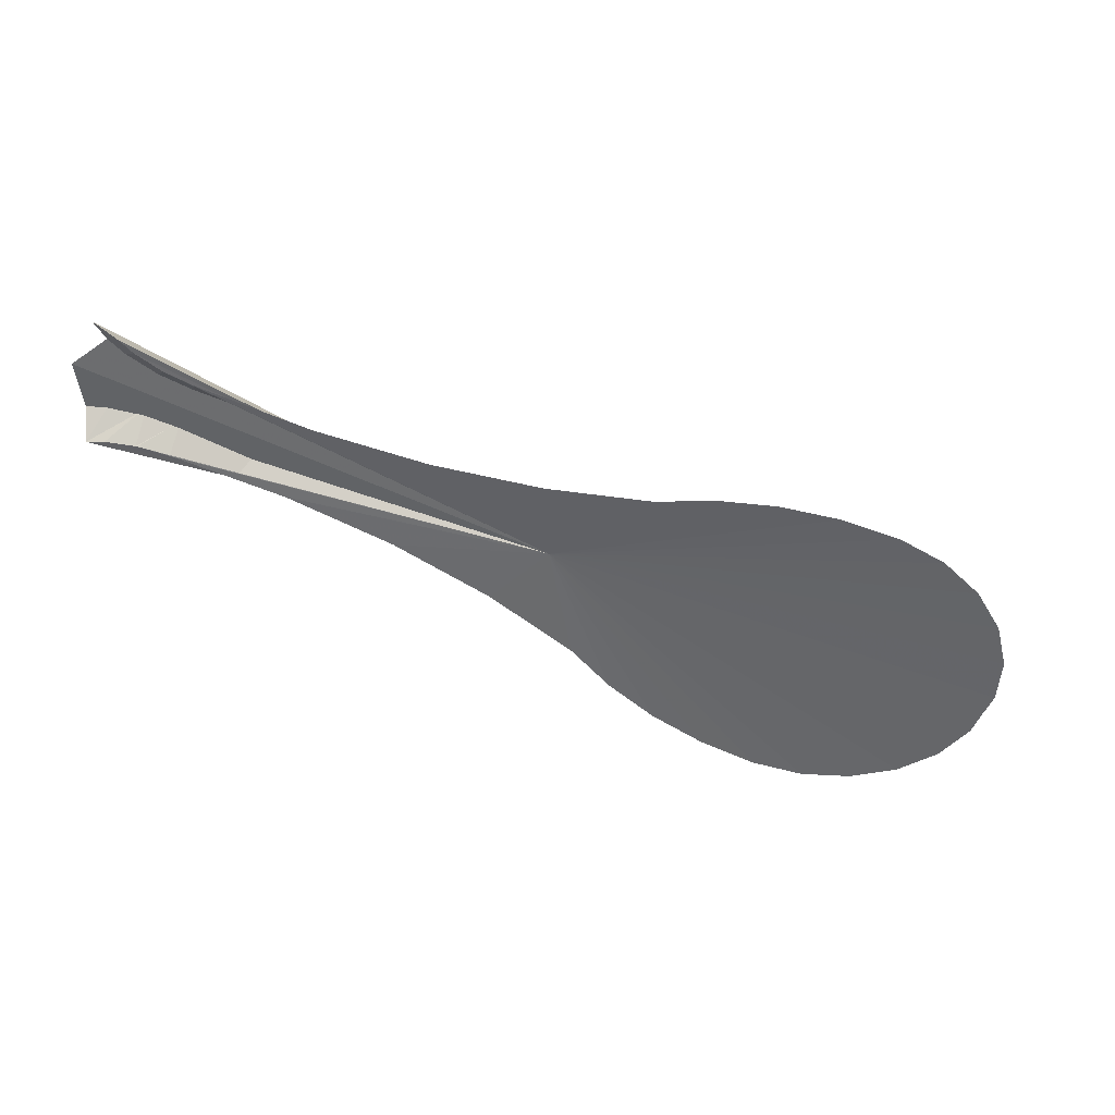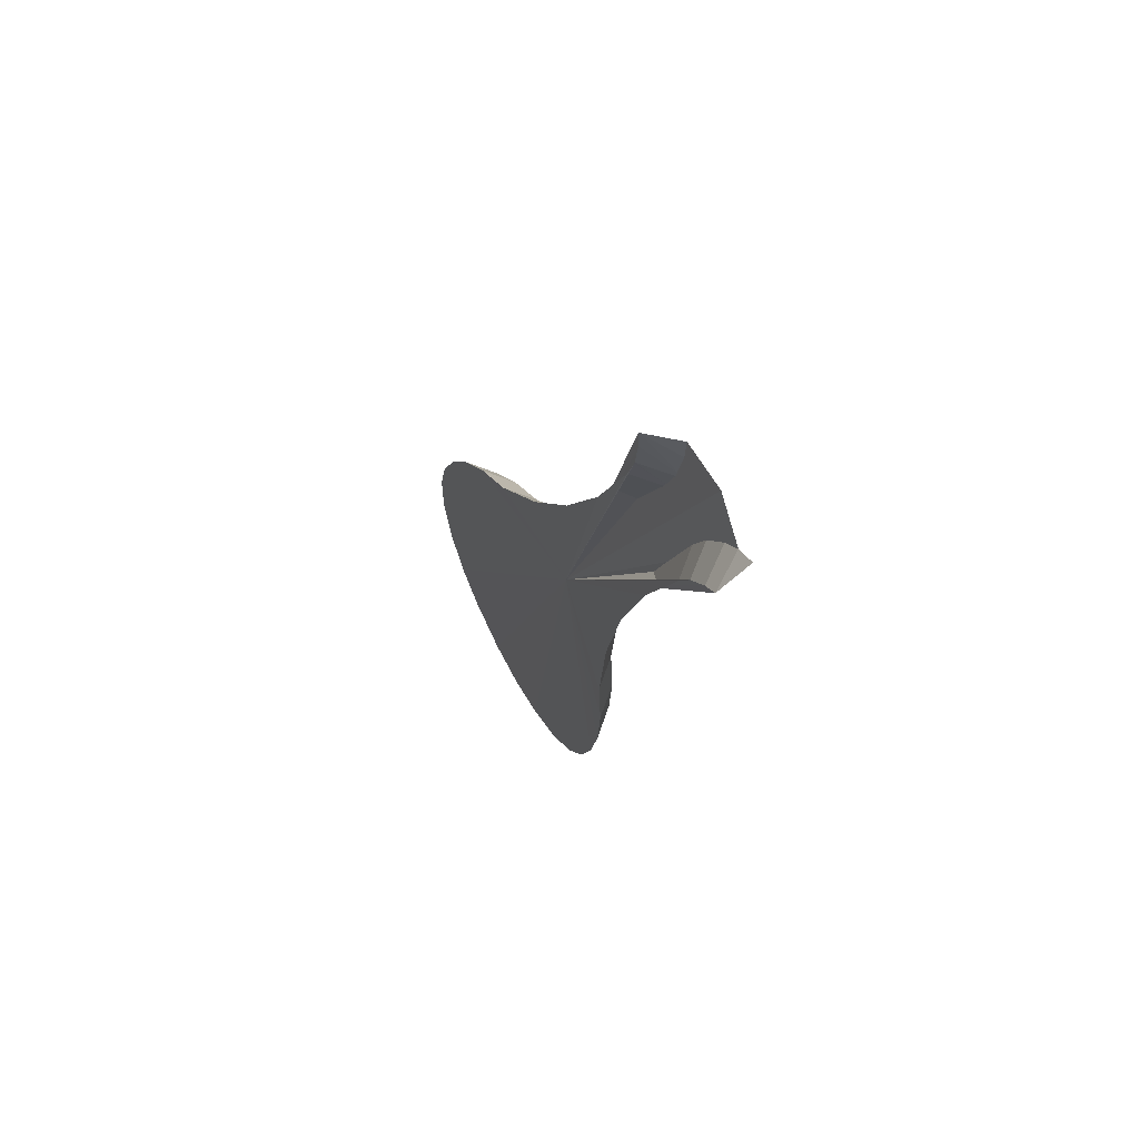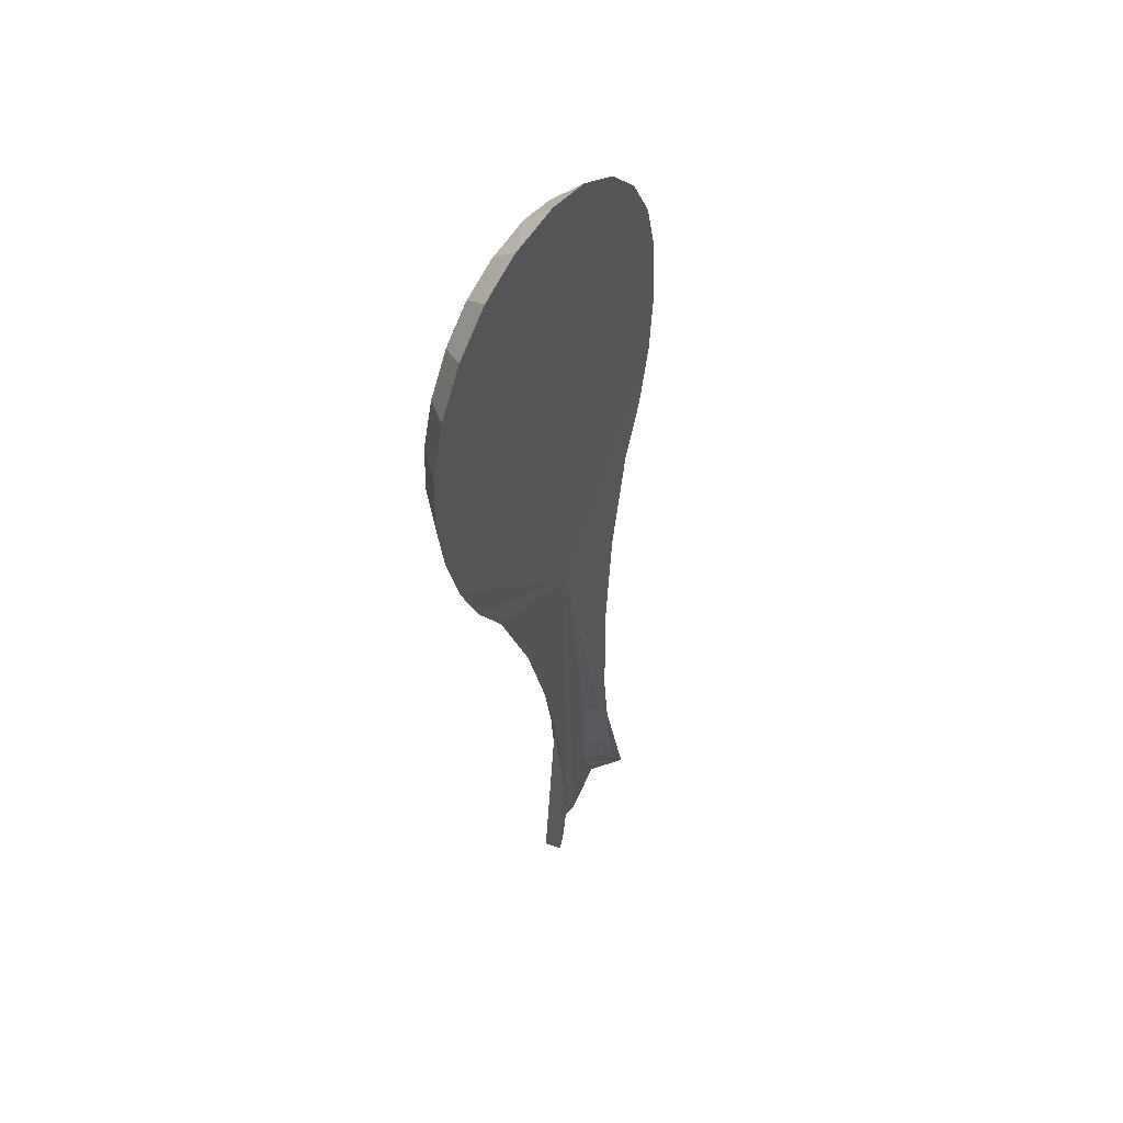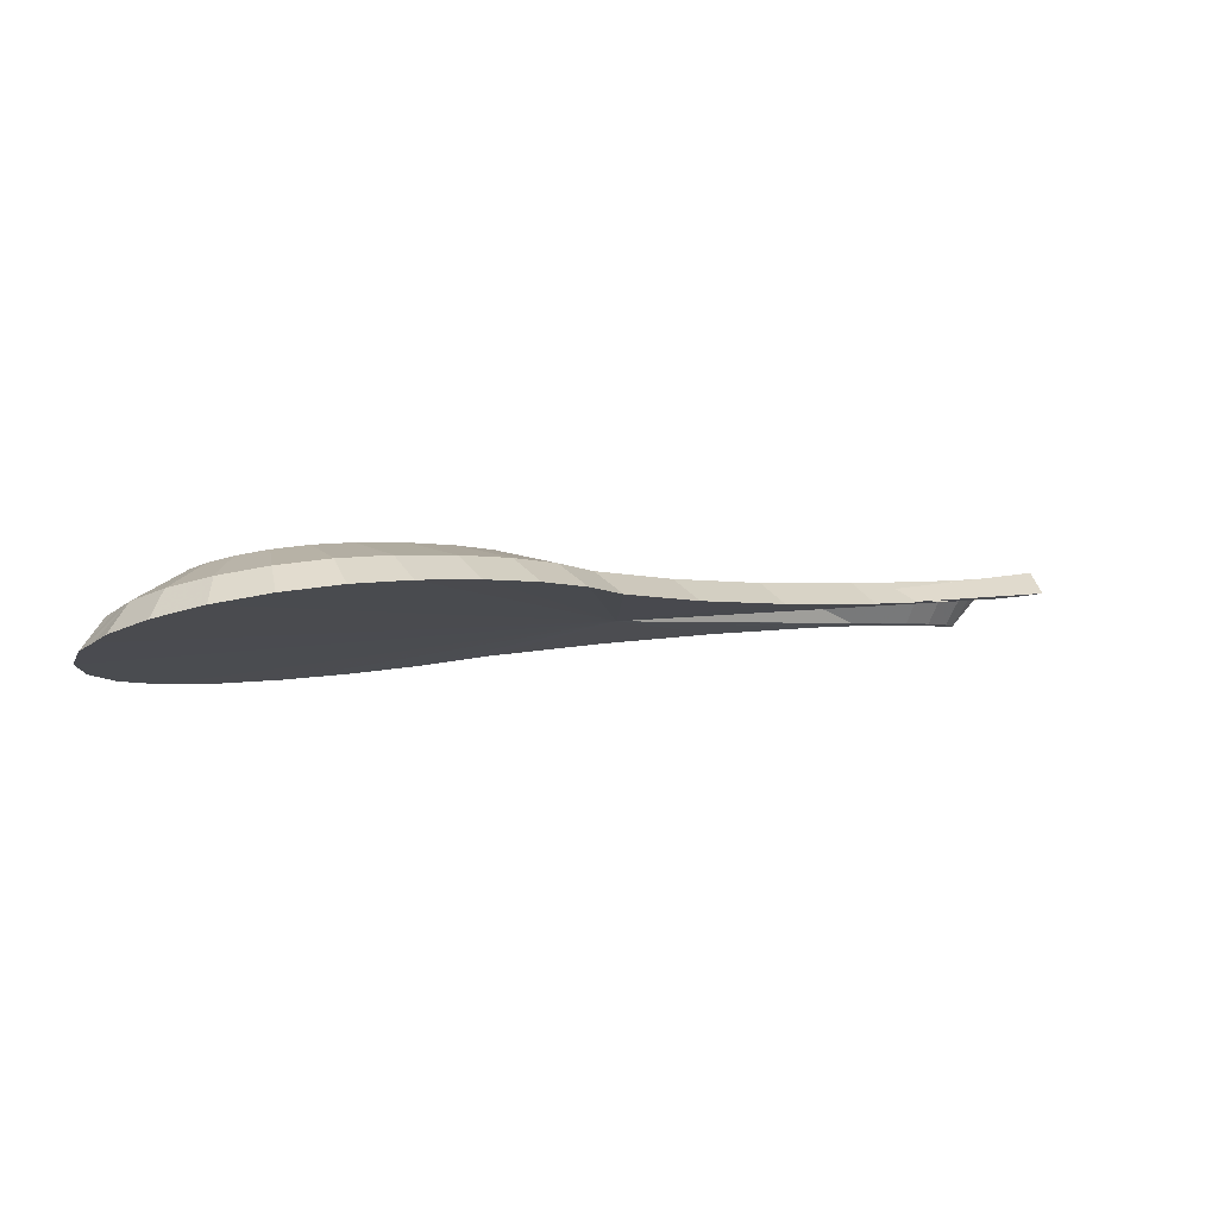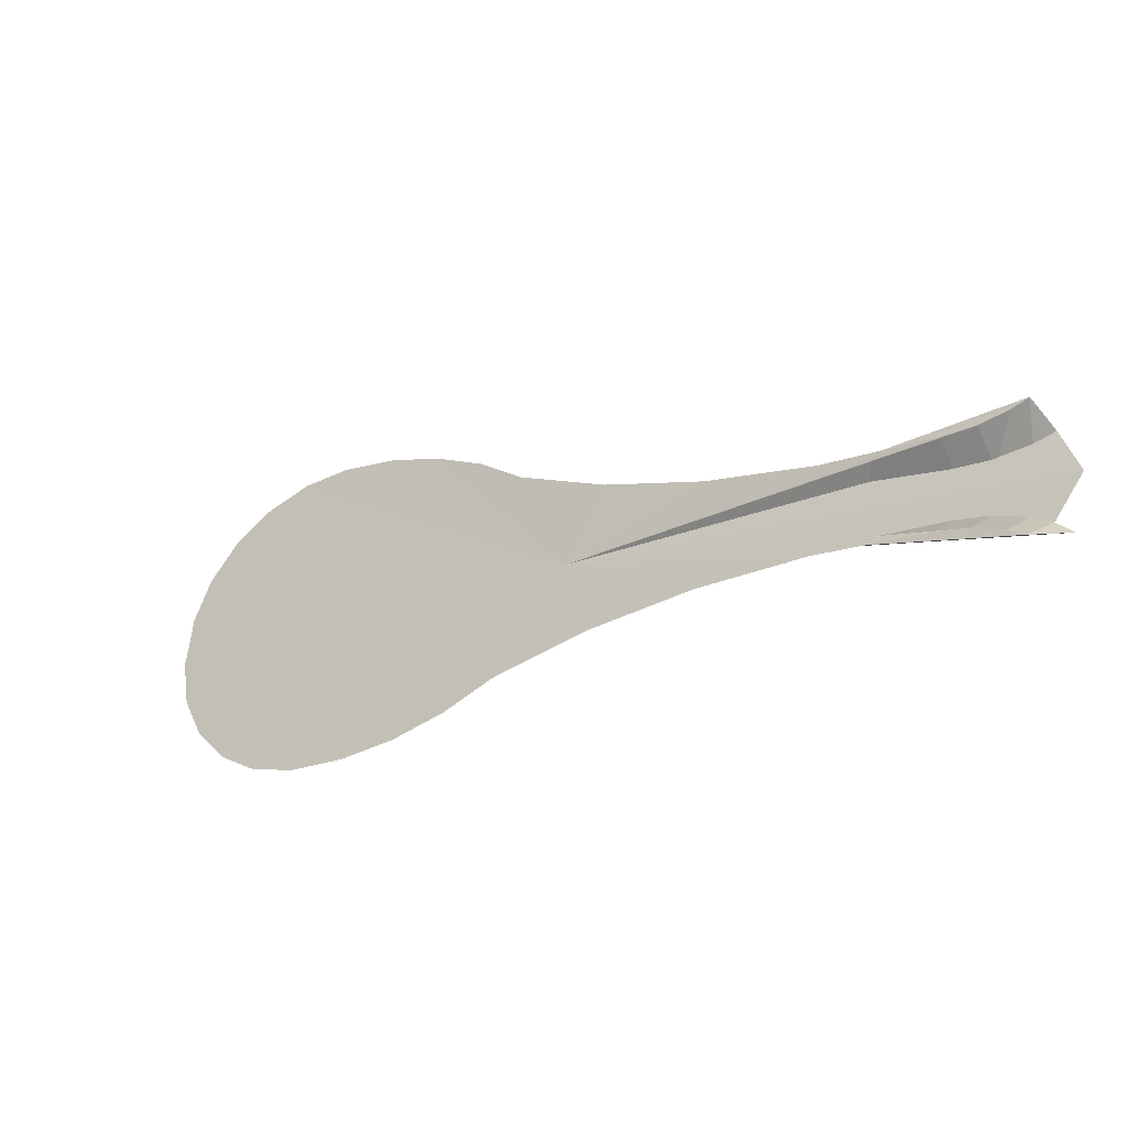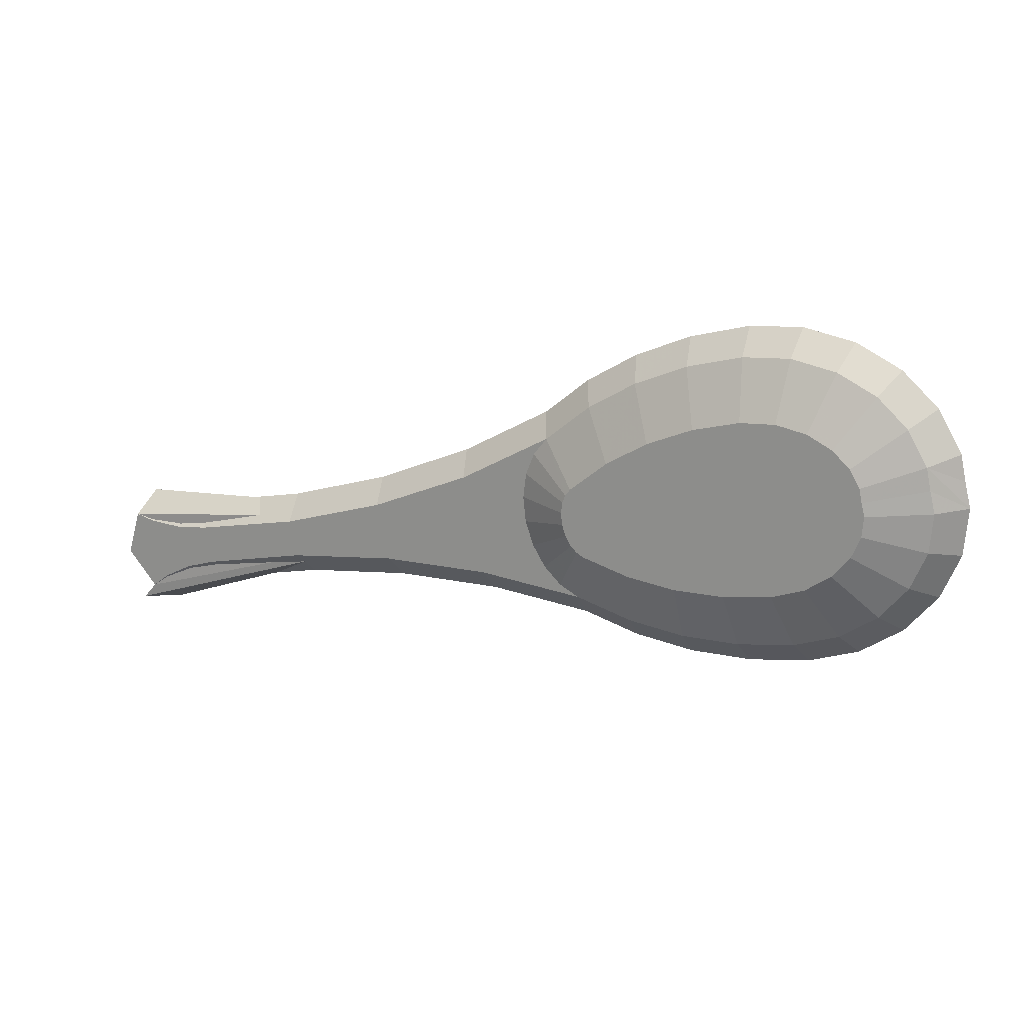
<metadata>
{"format":"obj","ext":"obj","renderer":"f3d","projection":"perspective","resolution":1024,"background":"white","views":[{"elev":-24.9,"azim":-171.2,"up":"+Y"},{"elev":-33.2,"azim":93.5,"up":"+Z"},{"elev":-6.7,"azim":-71.5,"up":"+Z"},{"elev":50.9,"azim":-11.1,"up":"+Z"},{"elev":-65.3,"azim":40.9,"up":"+Z"},{"elev":50.1,"azim":-146.5,"up":"+Z"}]}
</metadata>
<code>
v -0.00947 0.04457 -0.08003
v 0.09549 0.06107 -0.1117
v -0.03679 0.04656 -0.08382
v 0.01699 0.03885 -0.06902
v 0.04051 0.02982 -0.05166
v 0.05923 0.01818 -0.02934
v 0.07167 0.004892 -0.003789
v 0.07686 -0.009033 0.02296
v 0.1578 0.01124 -0.01599
v 0.07439 -0.02248 0.0488
v 0.06443 -0.03441 0.07169
v 0.2298 0.08299 -0.1538
v 0.2661 0.05399 -0.09812
v 0.363 0.1117 -0.209
v 0.3865 0.09287 -0.1728
v 0.4908 0.1463 -0.2755
v 0.5153 0.1267 -0.2377
v 0.5264 0.158 -0.2979
v 0.555 0.1351 -0.254
v 0.558 0.1725 -0.3259
v 0.5592 0.1356 -0.255
v 0.5739 0.1831 -0.3461
v 0.5981 0.1405 -0.2642
v 0.6258 0.1692 -0.3195
v 0.6258 0.1416 -0.2663
v -0.4067 -0.1511 0.2265
v -0.348 -0.1284 0.2523
v -0.3828 -0.1139 0.2245
v -0.4218 -0.1384 0.2023
v -0.1151 0.0299 -0.1211
v -0.1808 0.03783 -0.06707
v -0.1111 0.04445 -0.07978
v -0.1889 0.02288 -0.1076
v -0.2488 0.0267 -0.04569
v -0.2608 0.01113 -0.08502
v -0.3127 0.01153 -0.01655
v -0.329 -0.005084 -0.05389
v -0.3646 -0.1686 0.2602
v -0.3108 -0.1796 0.2815
v -0.3026 -0.1378 0.2702
v 0.5653 0.09364 -0.2435
v 0.567 0.09386 -0.2439
v 0.5291 0.08593 -0.2287
v 0.6034 0.09836 -0.2526
v 0.6258 0.09925 -0.2543
v 0.4026 0.05274 -0.165
v -0.3937 -0.02582 0.05521
v -0.3807 -0.02374 -0.01805
v -0.42 -0.04715 0.02691
v -0.3592 -0.00526 0.0157
v -0.4142 -0.04852 0.09881
v -0.4436 -0.07342 0.07738
v -0.2752 0.01282 0.05022
v -0.2213 0.02563 0.0256
v -0.1862 -0.1793 0.2808
v -0.1392 -0.1272 0.25
v -0.194 -0.1374 0.2696
v -0.1253 -0.168 0.2591
v -0.07881 -0.1093 0.2155
v -0.06082 -0.1488 0.2222
v -0.2498 -0.1409 0.2763
v -0.2836 -0.07828 0.2252
v -0.25 -0.08031 0.2291
v -0.3442 -0.05226 0.1752
v -0.3463 -0.02814 0.1289
v -0.3493 -0.04128 0.1542
v -0.3333 -0.01367 0.1011
v -0.3358 -0.05876 0.1877
v -0.3278 -0.06539 0.2005
v -0.3097 0.0003679 0.07415
v -0.3098 -0.0729 0.2149
v -0.2119 -0.07791 0.2245
v -0.1622 0.0353 0.007035
v -0.1712 -0.07033 0.21
v -0.1202 -0.05517 0.1808
v -0.102 0.04102 -0.003948
v -0.07254 -0.03636 0.1447
v -0.04009 0.04278 -0.007322
v -0.03173 -0.01516 0.104
v -0.02995 0.04205 -0.005915
v 0.002505 0.008714 0.0581
v -0.02049 0.03999 -0.001966
v -0.01014 0.03602 0.00566
v -0.001172 0.03044 0.01637
v 0.004807 0.02406 0.02862
v 0.006198 0.01313 0.04963
v 0.007077 0.01795 0.04037
v 0.3489 0.09567 -0.2474
v 0.2184 0.06752 -0.1933
v 0.08697 0.04606 -0.1521
v -0.04122 0.03199 -0.1251
v -0.4193 -0.07135 0.1427
v -0.3958 -0.1031 0.2037
v -0.4096 -0.09254 0.1833
v -0.02394 -0.08761 0.1739
v 0.02332 -0.06307 0.1268
v -0.002819 -0.1259 0.1783
v 0.04724 -0.09992 0.1283
v -0.4498 -0.1005 0.1293
v -0.438 -0.1261 0.1785
v 0.08809 -0.07143 0.07358
v -0.2497 -0.1833 0.2885
v 0.4744 0.1297 -0.3127
v 0.5349 0.1531 -0.3578
v 0.507 0.1403 -0.3331
v 0.2845 0.01463 -0.09175
v 0.1786 -0.0272 -0.01138
v 0.5478 0.1617 -0.3742
v 0.5857 0.1947 -0.3684
v 0.09563 0.002478 -0.06149
f 1 2 3
f 1 2 3
f 1 2 3
f 2 1 4
f 2 1 4
f 2 1 4
f 2 4 5
f 2 4 5
f 2 4 5
f 2 5 6
f 2 5 6
f 2 5 6
f 2 6 7
f 2 6 7
f 2 6 7
f 2 7 8
f 2 7 8
f 2 7 8
f 9 10 11
f 9 10 11
f 9 10 11
f 10 9 8
f 10 9 8
f 10 9 8
f 8 9 2
f 8 9 2
f 8 9 2
f 2 9 12
f 2 9 12
f 2 9 12
f 12 9 13
f 12 9 13
f 12 9 13
f 12 13 14
f 12 13 14
f 12 13 14
f 14 13 15
f 14 13 15
f 14 13 15
f 14 15 16
f 14 15 16
f 14 15 16
f 16 15 17
f 16 15 17
f 16 15 17
f 16 17 18
f 16 17 18
f 16 17 18
f 18 17 19
f 18 17 19
f 18 17 19
f 18 19 20
f 18 19 20
f 18 19 20
f 20 19 21
f 20 19 21
f 20 19 21
f 20 21 22
f 20 21 22
f 20 21 22
f 22 21 23
f 22 21 23
f 22 21 23
f 22 23 24
f 22 23 24
f 22 23 24
f 24 23 25
f 24 23 25
f 24 23 25
f 26 27 28
f 26 27 28
f 26 27 28
f 26 28 29
f 26 28 29
f 26 28 29
f 30 31 32
f 30 31 32
f 30 31 32
f 31 30 33
f 31 30 33
f 31 30 33
f 33 34 31
f 33 34 31
f 33 34 31
f 34 33 35
f 34 33 35
f 34 33 35
f 36 35 37
f 36 35 37
f 36 35 37
f 35 36 34
f 35 36 34
f 35 36 34
f 38 27 26
f 38 27 26
f 38 27 26
f 39 27 38
f 39 27 38
f 39 27 38
f 27 39 40
f 27 39 40
f 27 39 40
f 17 41 42
f 17 41 42
f 17 41 42
f 17 42 19
f 17 42 19
f 17 42 19
f 43 41 17
f 43 41 17
f 43 41 17
f 42 21 19
f 42 21 19
f 42 21 19
f 21 42 44
f 21 42 44
f 21 42 44
f 44 45 21
f 44 45 21
f 44 45 21
f 46 17 15
f 46 17 15
f 46 17 15
f 17 46 43
f 17 46 43
f 17 46 43
f 47 48 49
f 47 48 49
f 47 48 49
f 48 47 50
f 48 47 50
f 48 47 50
f 51 49 52
f 51 49 52
f 51 49 52
f 49 51 47
f 49 51 47
f 49 51 47
f 53 34 36
f 53 34 36
f 53 34 36
f 34 53 54
f 34 53 54
f 34 53 54
f 55 56 57
f 55 56 57
f 55 56 57
f 56 55 58
f 56 55 58
f 56 55 58
f 58 59 56
f 58 59 56
f 58 59 56
f 59 58 60
f 59 58 60
f 59 58 60
f 61 62 40
f 61 62 40
f 61 62 40
f 62 61 63
f 62 61 63
f 62 61 63
f 64 65 66
f 64 65 66
f 64 65 66
f 65 64 67
f 65 64 67
f 65 64 67
f 67 64 68
f 67 64 68
f 67 64 68
f 67 68 69
f 67 68 69
f 67 68 69
f 67 69 70
f 67 69 70
f 67 69 70
f 70 69 71
f 70 69 71
f 70 69 71
f 70 71 62
f 70 71 62
f 70 71 62
f 70 62 53
f 70 62 53
f 70 62 53
f 53 62 63
f 53 62 63
f 53 62 63
f 53 63 54
f 53 63 54
f 53 63 54
f 54 63 72
f 54 63 72
f 54 63 72
f 54 72 73
f 54 72 73
f 54 72 73
f 73 72 74
f 73 72 74
f 73 72 74
f 73 74 75
f 73 74 75
f 73 74 75
f 73 75 76
f 73 75 76
f 73 75 76
f 76 75 77
f 76 75 77
f 76 75 77
f 76 77 78
f 76 77 78
f 76 77 78
f 78 77 79
f 78 77 79
f 78 77 79
f 78 79 80
f 78 79 80
f 78 79 80
f 80 79 81
f 80 79 81
f 80 79 81
f 80 81 82
f 80 81 82
f 80 81 82
f 82 81 83
f 82 81 83
f 82 81 83
f 83 81 84
f 83 81 84
f 83 81 84
f 84 81 85
f 84 81 85
f 84 81 85
f 85 81 86
f 85 81 86
f 85 81 86
f 85 86 87
f 85 86 87
f 85 86 87
f 11 86 81
f 11 86 81
f 11 86 81
f 86 11 10
f 86 11 10
f 86 11 10
f 87 7 85
f 87 7 85
f 87 7 85
f 7 87 8
f 7 87 8
f 7 87 8
f 12 88 89
f 12 88 89
f 12 88 89
f 88 12 14
f 88 12 14
f 88 12 14
f 12 90 2
f 12 90 2
f 12 90 2
f 90 12 89
f 90 12 89
f 90 12 89
f 2 91 3
f 2 91 3
f 2 91 3
f 91 2 90
f 91 2 90
f 91 2 90
f 66 51 92
f 66 51 92
f 66 51 92
f 51 66 65
f 51 66 65
f 51 66 65
f 83 4 82
f 83 4 82
f 83 4 82
f 4 83 5
f 4 83 5
f 4 83 5
f 65 47 51
f 65 47 51
f 65 47 51
f 47 65 67
f 47 65 67
f 47 65 67
f 67 50 47
f 67 50 47
f 67 50 47
f 50 67 70
f 50 67 70
f 50 67 70
f 27 69 28
f 27 69 28
f 27 69 28
f 69 27 71
f 69 27 71
f 69 27 71
f 93 64 94
f 93 64 94
f 93 64 94
f 64 93 68
f 64 93 68
f 64 93 68
f 40 71 27
f 40 71 27
f 40 71 27
f 71 40 62
f 71 40 62
f 71 40 62
f 95 79 77
f 95 79 77
f 95 79 77
f 79 95 96
f 79 95 96
f 79 95 96
f 97 96 95
f 97 96 95
f 97 96 95
f 96 97 98
f 96 97 98
f 96 97 98
f 54 31 34
f 54 31 34
f 54 31 34
f 31 54 73
f 31 54 73
f 31 54 73
f 10 87 86
f 10 87 86
f 10 87 86
f 87 10 8
f 87 10 8
f 87 10 8
f 76 3 32
f 76 3 32
f 76 3 32
f 3 76 78
f 3 76 78
f 3 76 78
f 59 77 75
f 59 77 75
f 59 77 75
f 77 59 95
f 77 59 95
f 77 59 95
f 70 36 50
f 70 36 50
f 70 36 50
f 36 70 53
f 36 70 53
f 36 70 53
f 94 66 92
f 94 66 92
f 94 66 92
f 66 94 64
f 66 94 64
f 66 94 64
f 99 94 92
f 99 94 92
f 99 94 92
f 94 99 100
f 94 99 100
f 94 99 100
f 28 68 93
f 28 68 93
f 28 68 93
f 68 28 69
f 68 28 69
f 68 28 69
f 98 11 96
f 98 11 96
f 98 11 96
f 11 98 101
f 11 98 101
f 11 98 101
f 60 95 59
f 60 95 59
f 60 95 59
f 95 60 97
f 95 60 97
f 95 60 97
f 57 74 72
f 57 74 72
f 57 74 72
f 74 57 56
f 74 57 56
f 74 57 56
f 3 30 32
f 3 30 32
f 3 30 32
f 30 3 91
f 30 3 91
f 30 3 91
f 61 72 63
f 61 72 63
f 61 72 63
f 72 61 57
f 72 61 57
f 72 61 57
f 102 57 61
f 102 57 61
f 102 57 61
f 57 102 55
f 57 102 55
f 57 102 55
f 40 102 61
f 40 102 61
f 40 102 61
f 14 103 88
f 14 103 88
f 14 103 88
f 103 14 16
f 103 14 16
f 103 14 16
f 40 39 102
f 40 39 102
f 40 39 102
f 21 45 23
f 21 45 23
f 21 45 23
f 99 51 52
f 99 51 52
f 99 51 52
f 51 99 92
f 51 99 92
f 51 99 92
f 18 104 105
f 18 104 105
f 18 104 105
f 104 18 20
f 104 18 20
f 104 18 20
f 23 45 25
f 23 45 25
f 23 45 25
f 20 22 104
f 20 22 104
f 20 22 104
f 106 15 13
f 106 15 13
f 106 15 13
f 15 106 46
f 15 106 46
f 15 106 46
f 16 105 103
f 16 105 103
f 16 105 103
f 105 16 18
f 105 16 18
f 105 16 18
f 82 1 80
f 82 1 80
f 82 1 80
f 1 82 4
f 1 82 4
f 1 82 4
f 84 5 83
f 84 5 83
f 84 5 83
f 5 84 6
f 5 84 6
f 5 84 6
f 101 9 11
f 101 9 11
f 101 9 11
f 9 101 107
f 9 101 107
f 9 101 107
f 96 81 79
f 96 81 79
f 96 81 79
f 81 96 11
f 81 96 11
f 81 96 11
f 80 3 78
f 80 3 78
f 80 3 78
f 3 80 1
f 3 80 1
f 3 80 1
f 104 22 108
f 104 22 108
f 104 22 108
f 100 93 94
f 100 93 94
f 100 93 94
f 56 75 74
f 56 75 74
f 56 75 74
f 75 56 59
f 75 56 59
f 75 56 59
f 100 28 93
f 100 28 93
f 100 28 93
f 50 37 48
f 50 37 48
f 50 37 48
f 37 50 36
f 37 50 36
f 37 50 36
f 85 6 84
f 85 6 84
f 85 6 84
f 6 85 7
f 6 85 7
f 6 85 7
f 107 13 9
f 107 13 9
f 107 13 9
f 13 107 106
f 13 107 106
f 13 107 106
f 73 32 31
f 73 32 31
f 73 32 31
f 32 73 76
f 32 73 76
f 32 73 76
f 29 28 100
f 29 28 100
f 29 28 100
f 22 109 108
f 22 109 108
f 22 109 108
f 22 24 110
f 109 22 110
f 108 109 110
f 104 108 110
f 105 104 110
f 103 105 110
f 88 103 110
f 89 88 110
f 90 89 110
f 91 90 110
f 30 91 110
f 33 30 110
f 35 33 110
f 37 35 110
f 48 37 110
f 49 48 110
f 52 49 110
f 99 52 110
f 100 99 110
f 29 100 110
f 26 29 110
f 38 26 110
f 39 38 110
f 102 39 110
f 55 102 110
f 58 55 110
f 60 58 110
f 97 60 110
f 98 97 110
f 101 98 110
f 107 101 110
f 106 107 110
f 46 106 110
f 43 46 110
f 41 43 110
f 42 41 110
f 44 42 110
f 45 44 110
f 25 45 110
f 24 25 110

</code>
